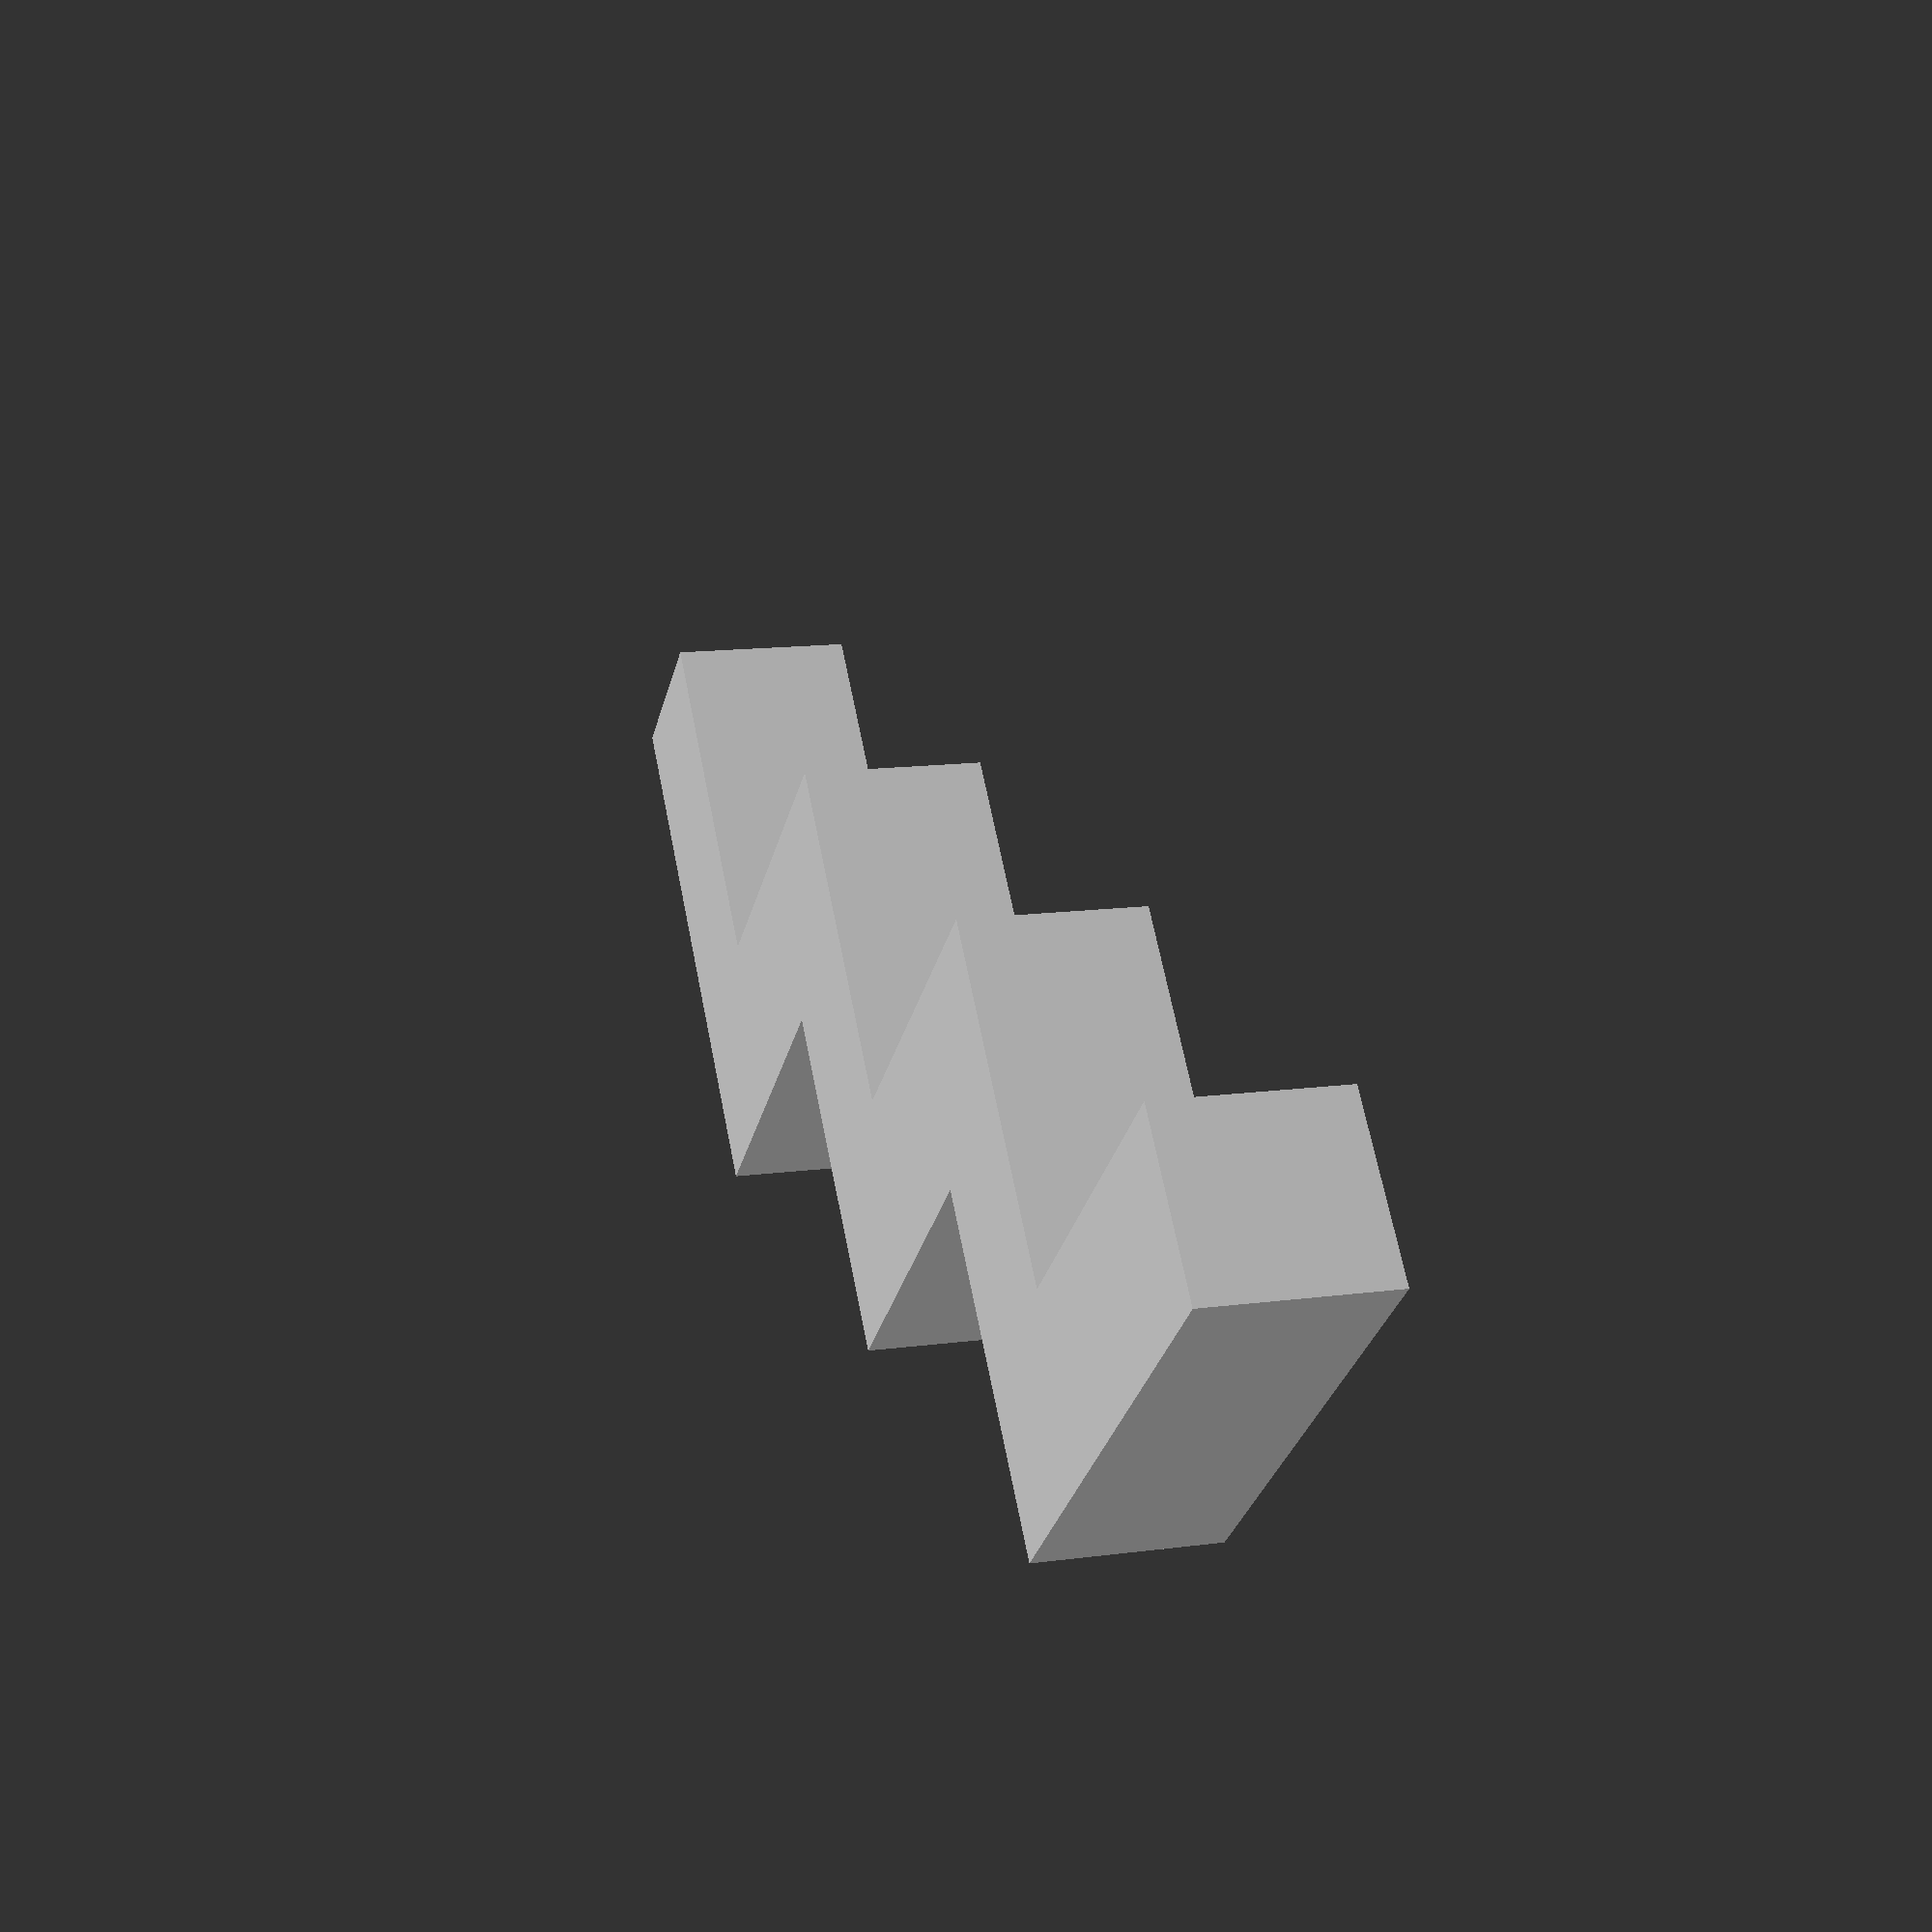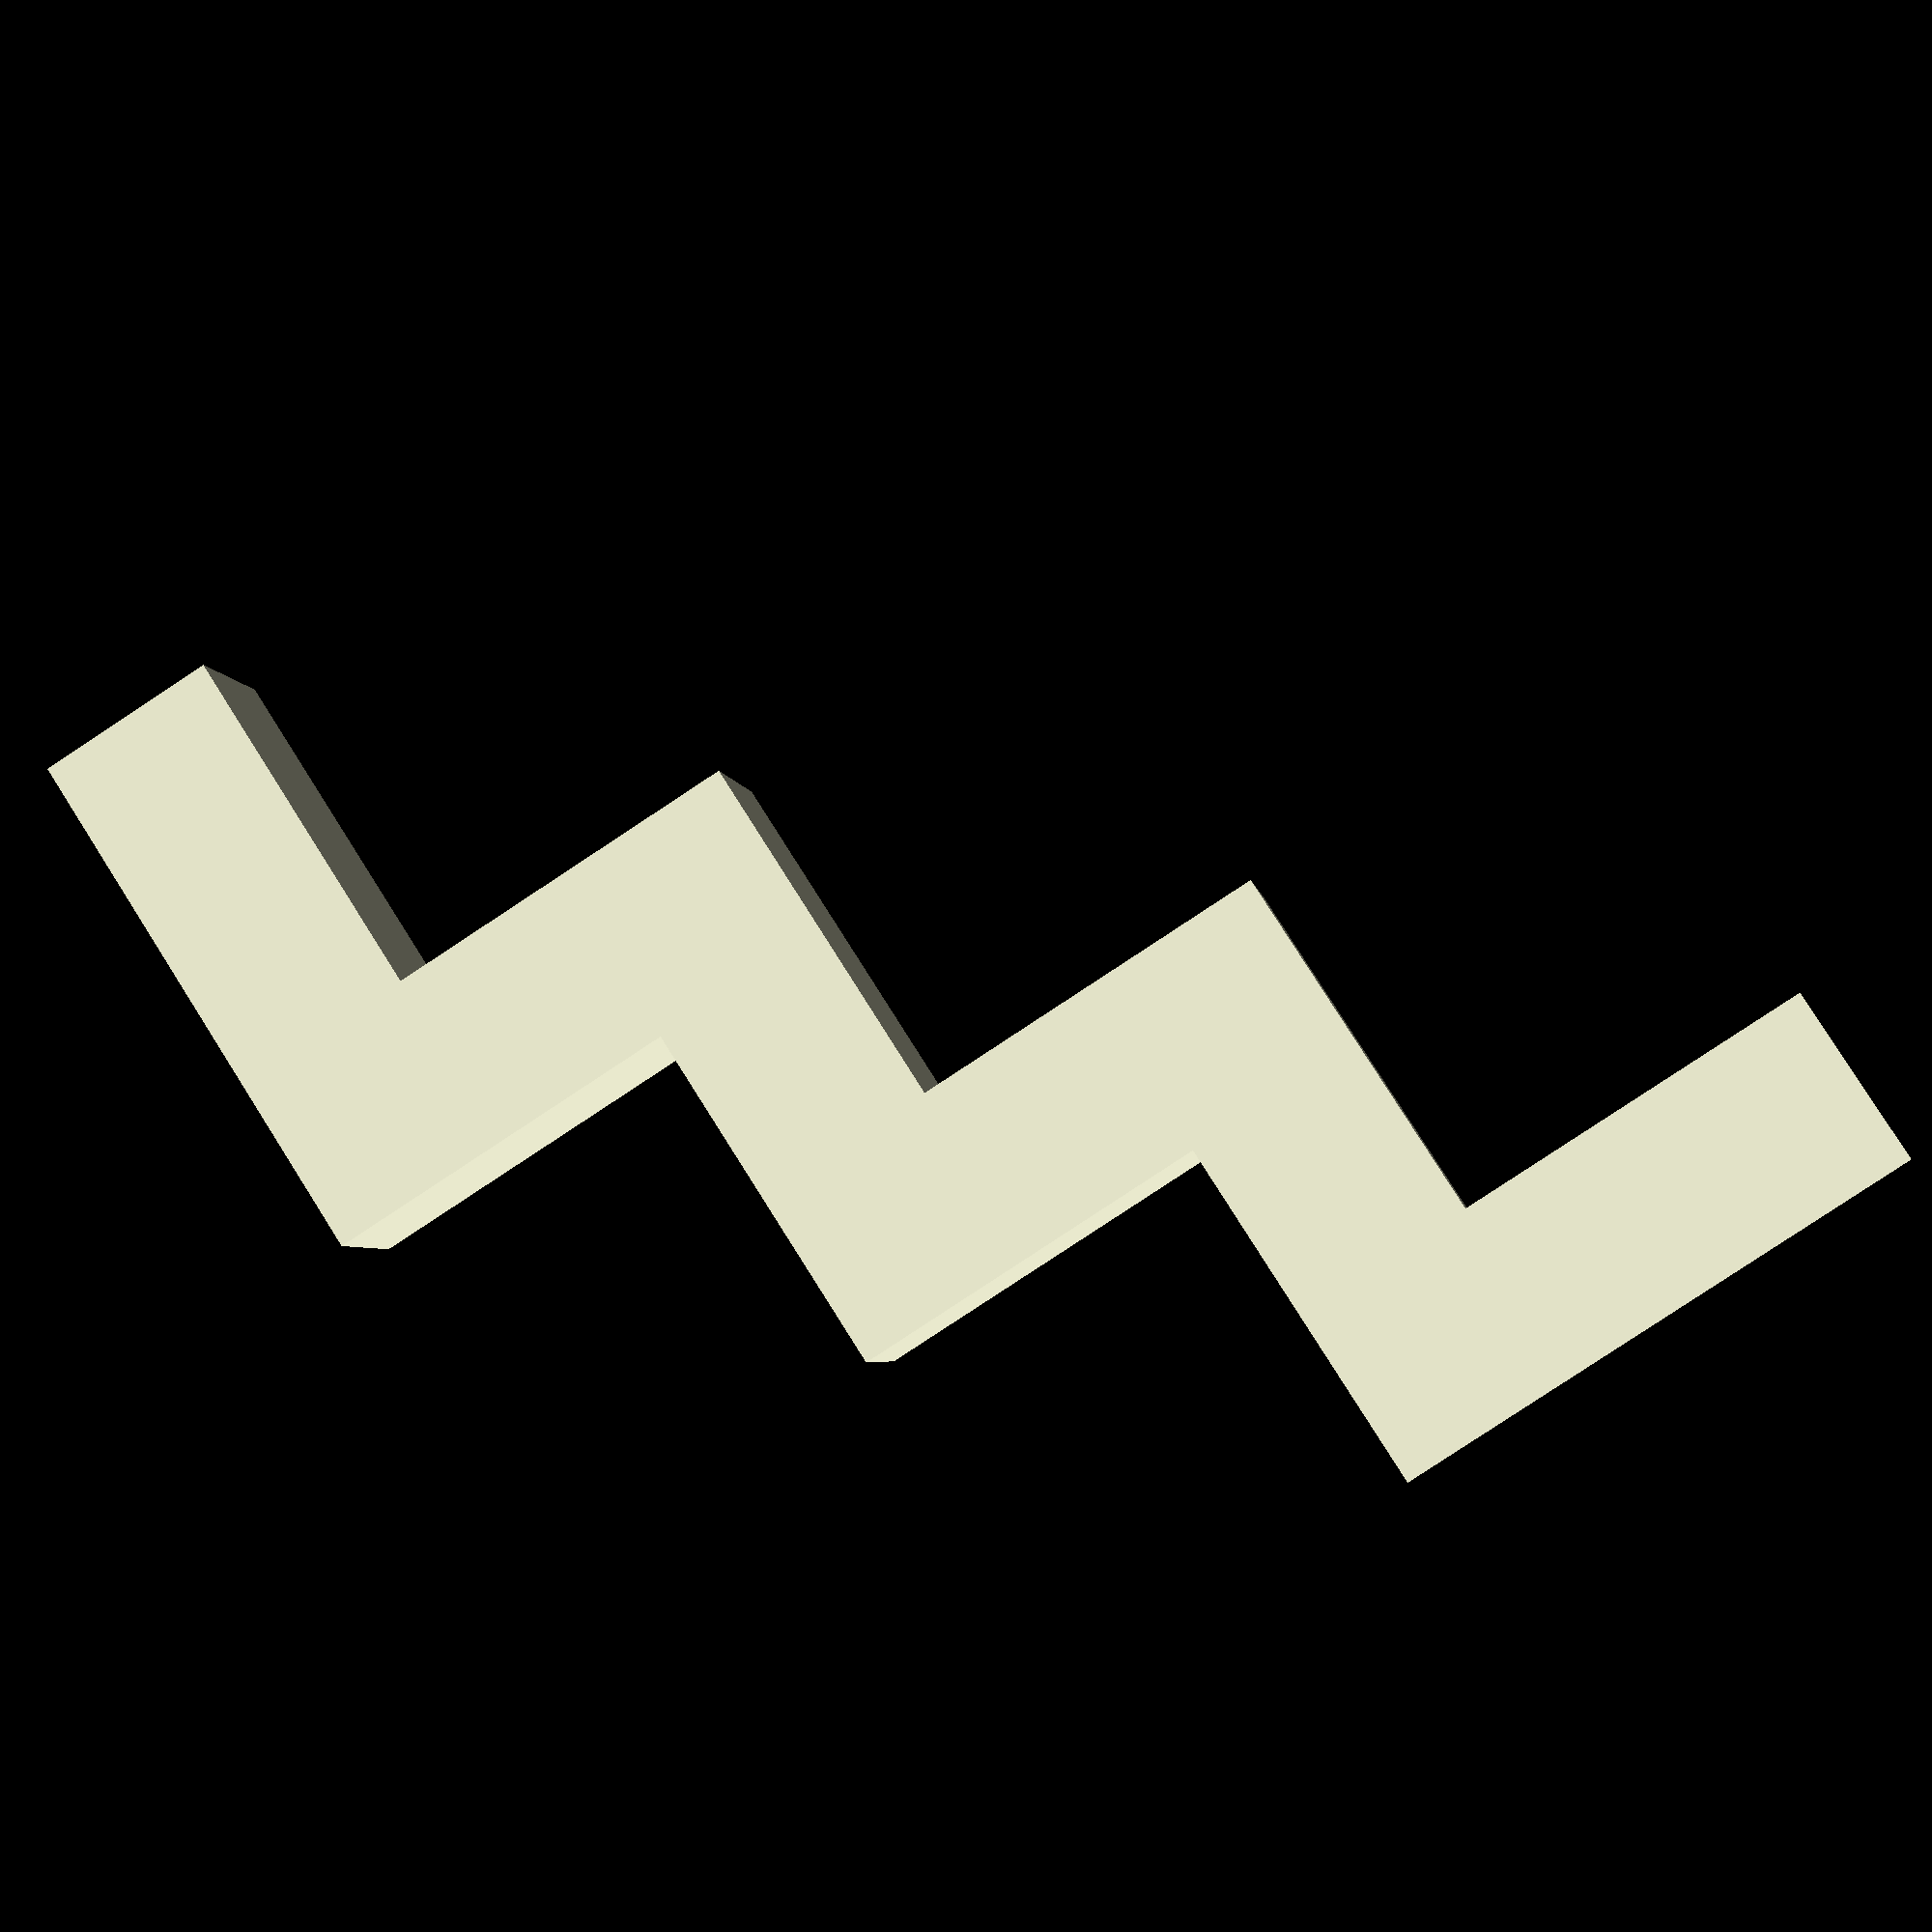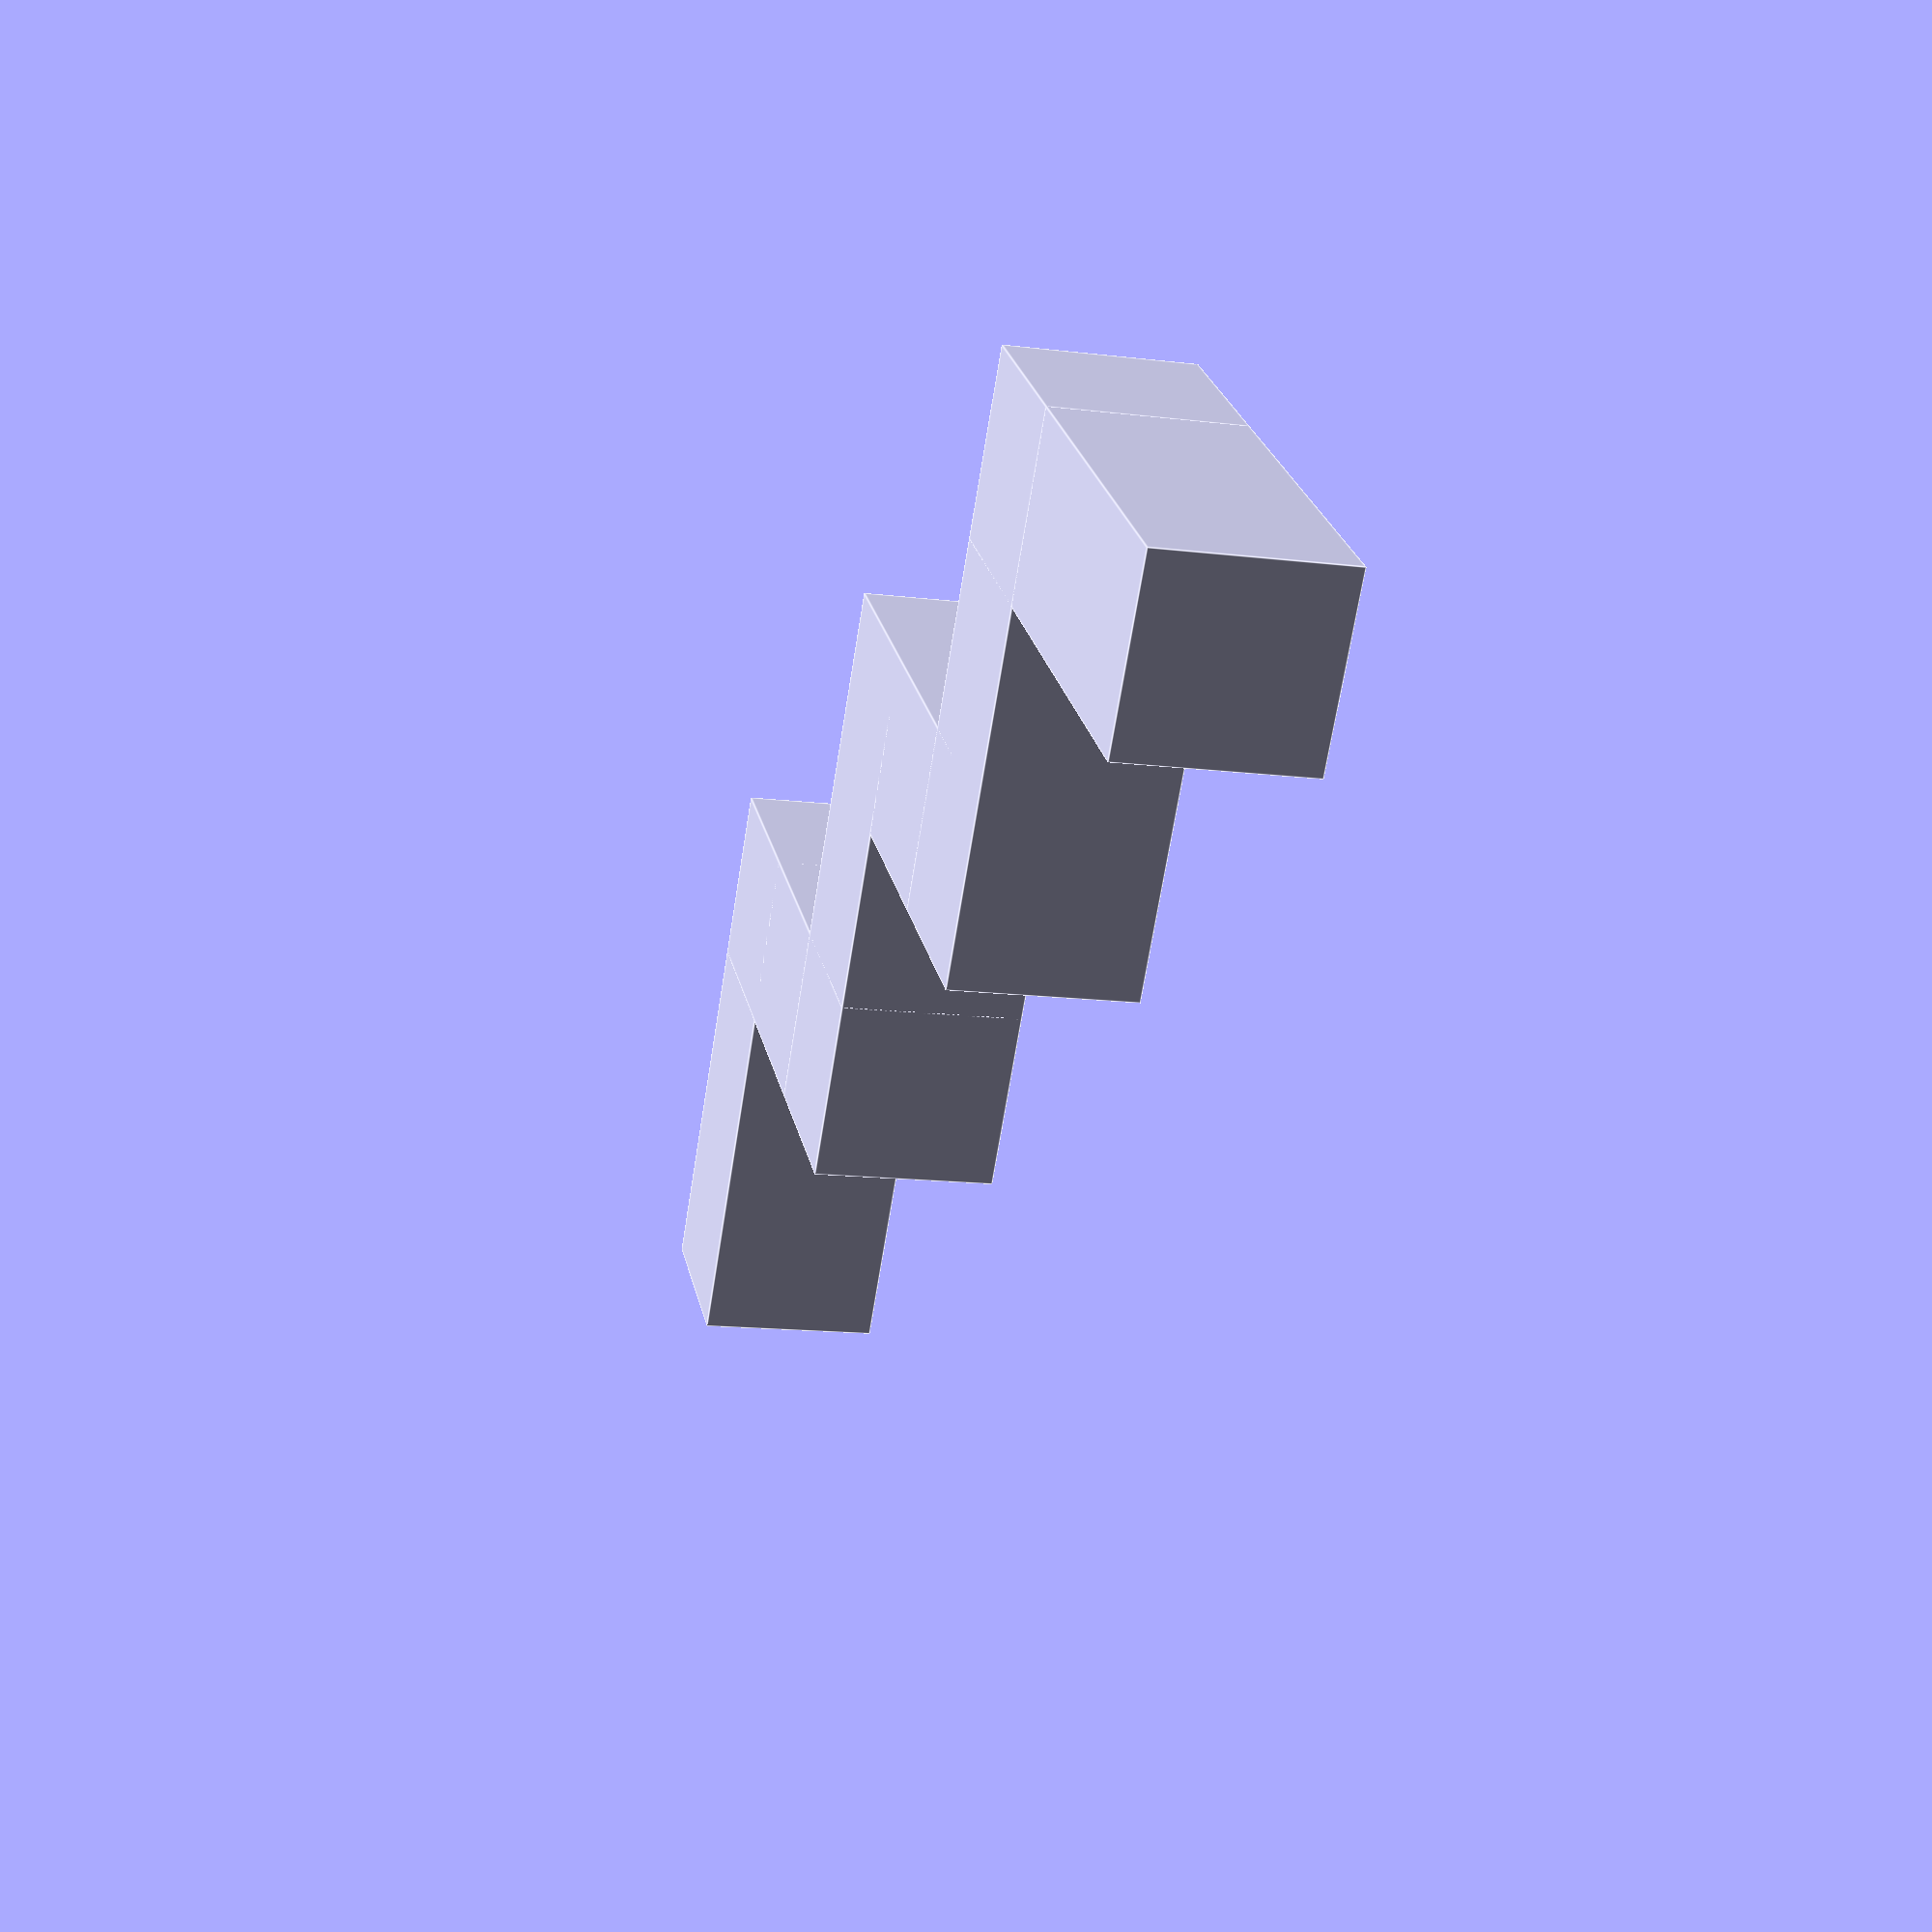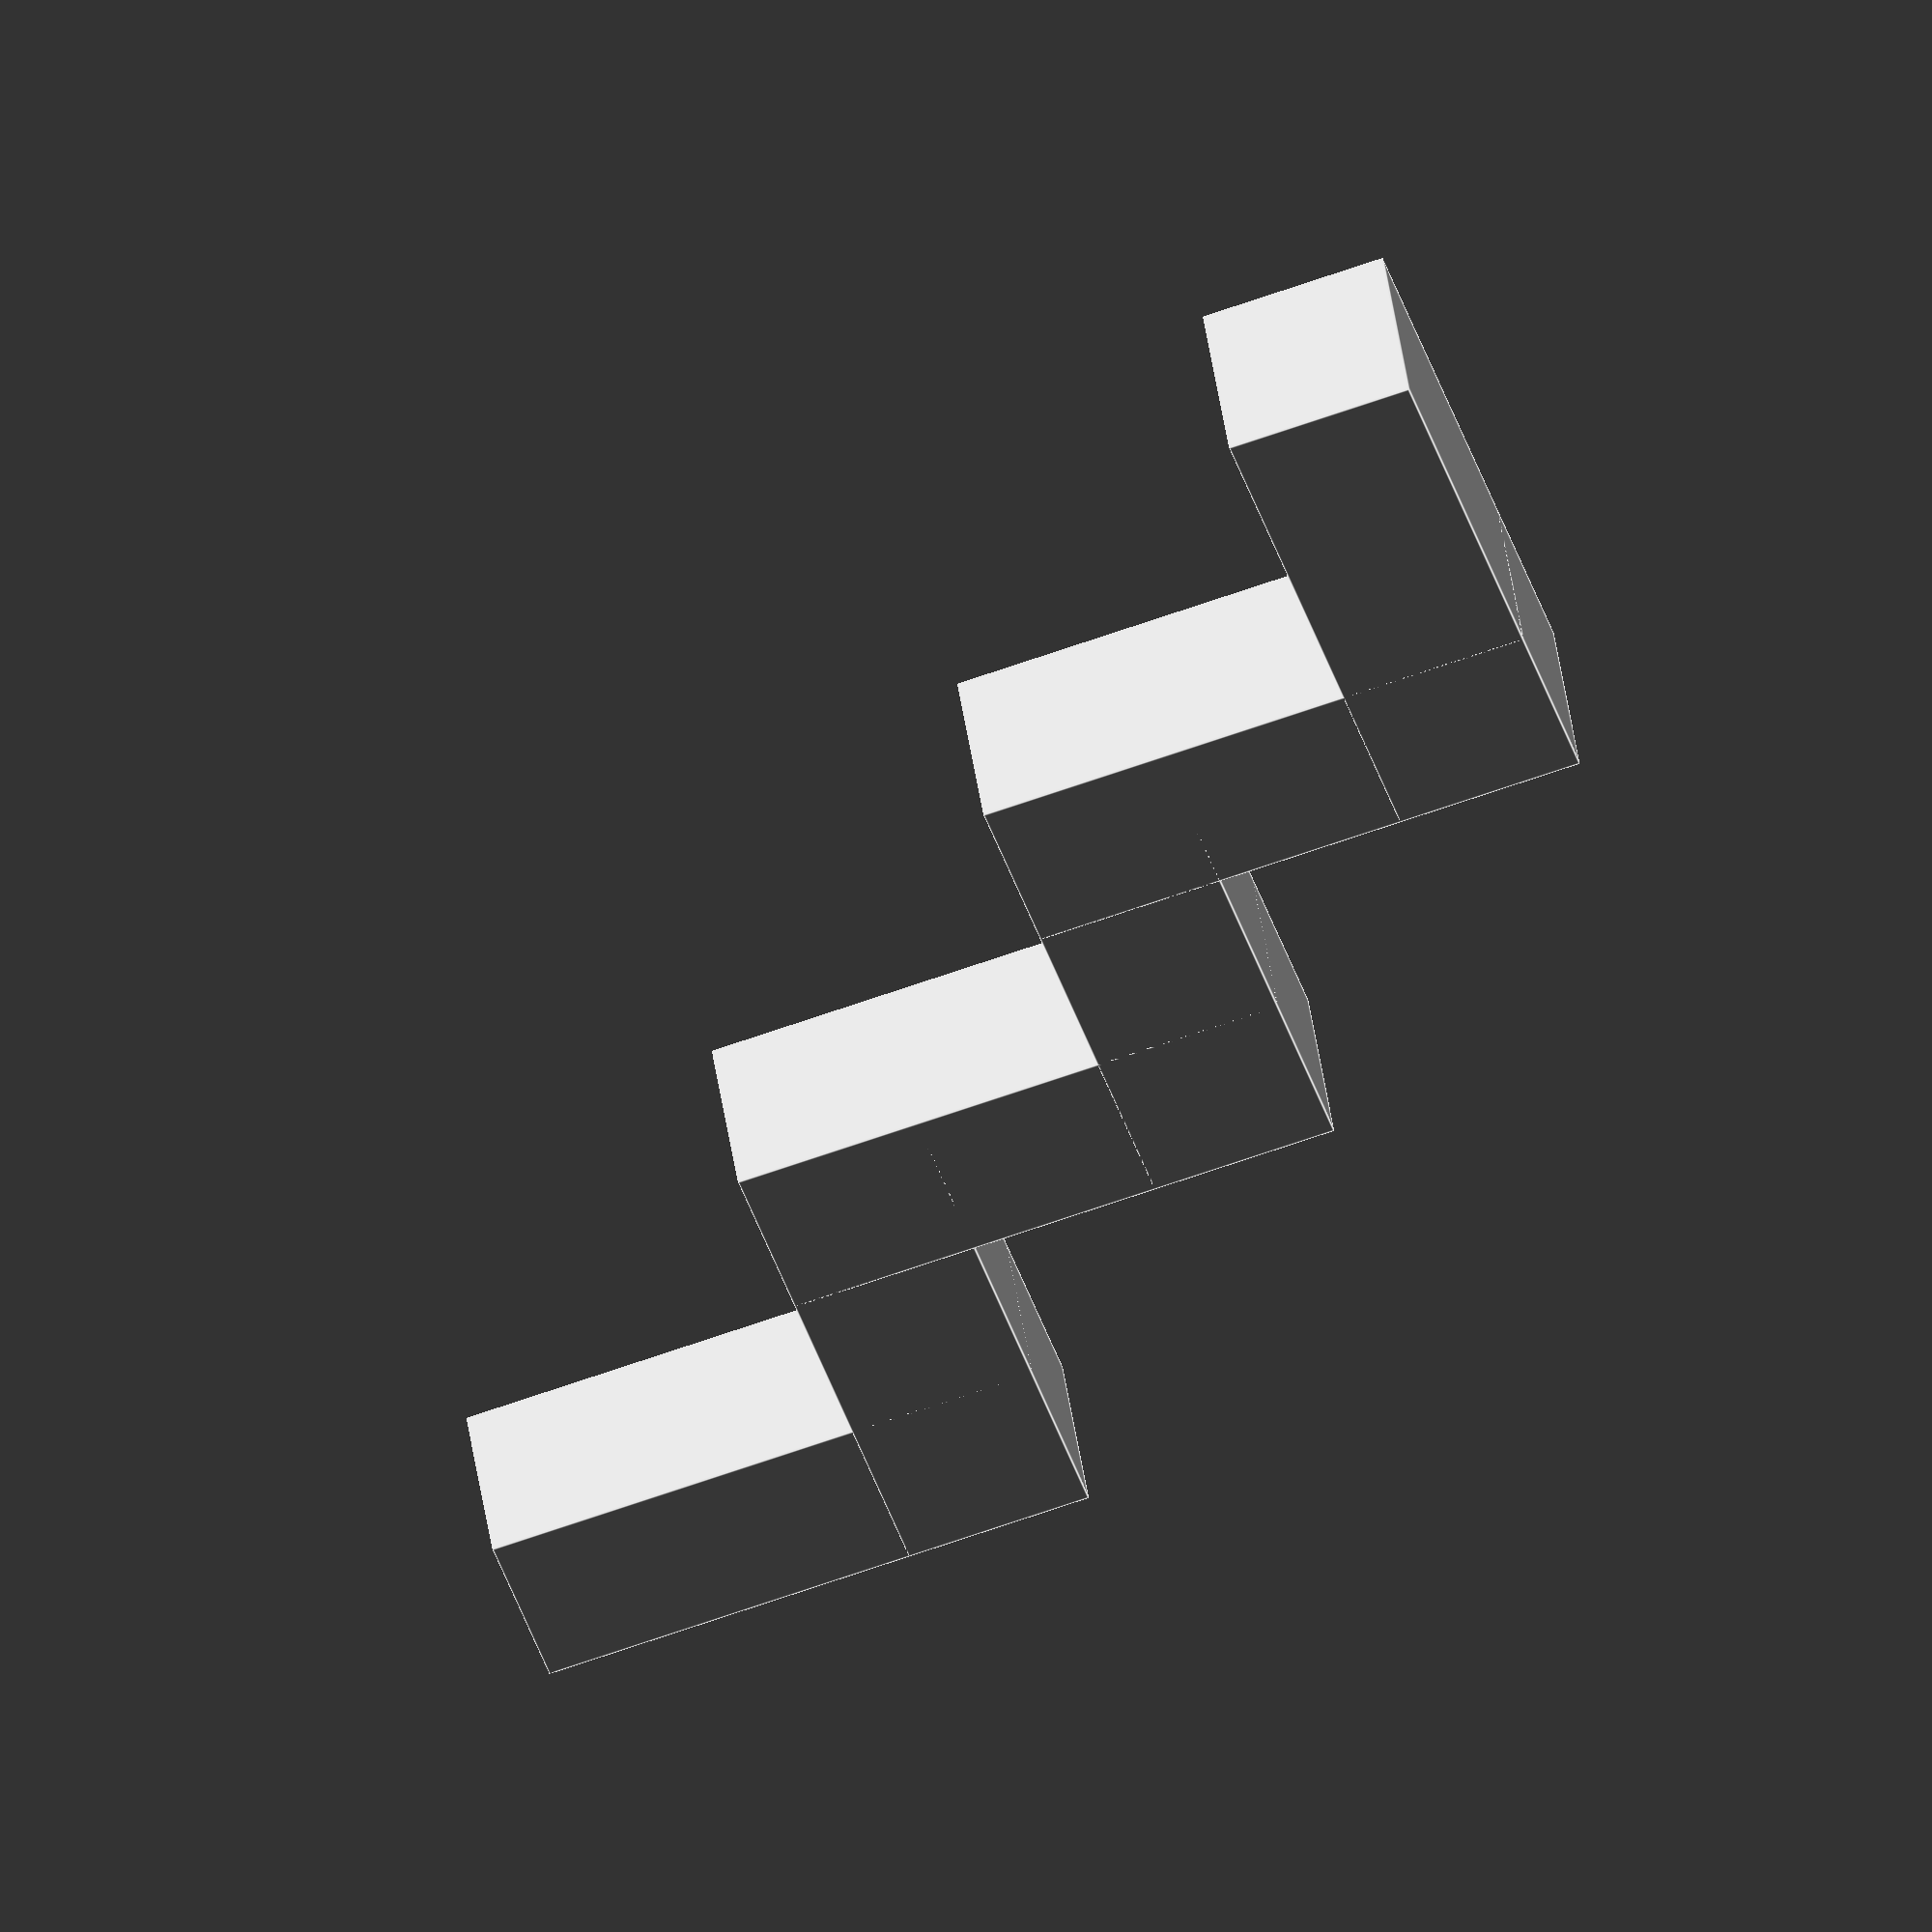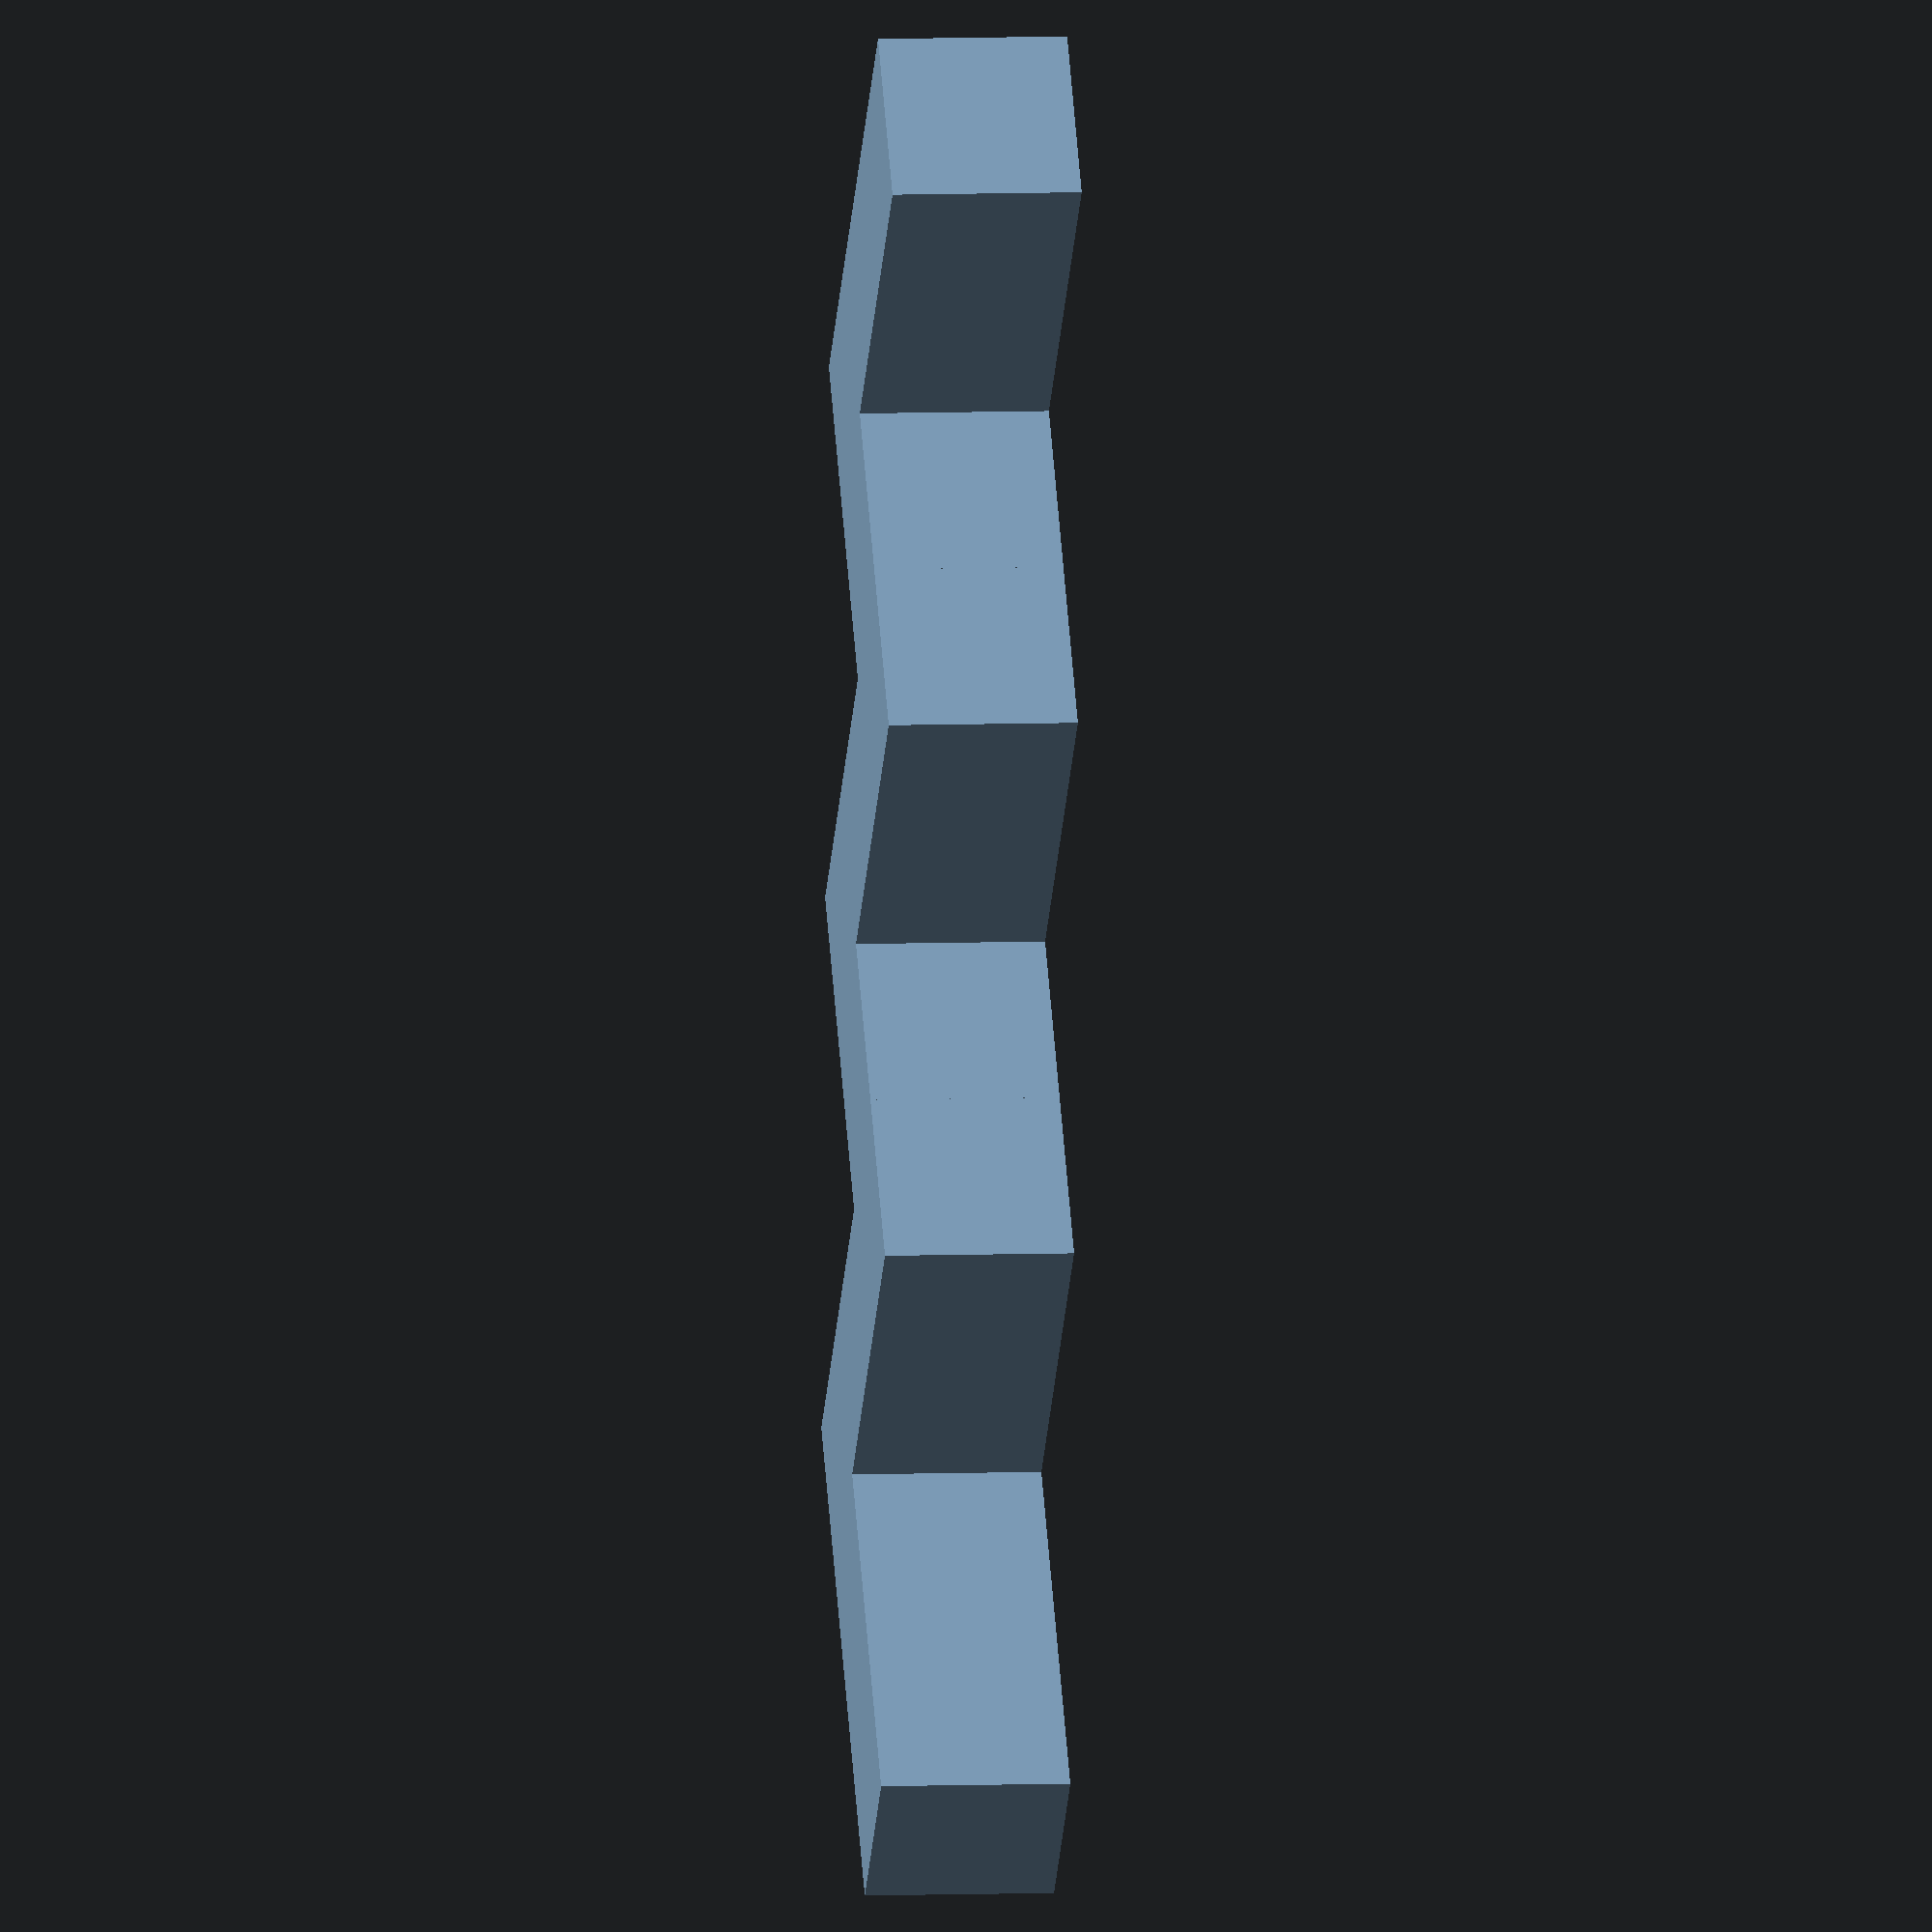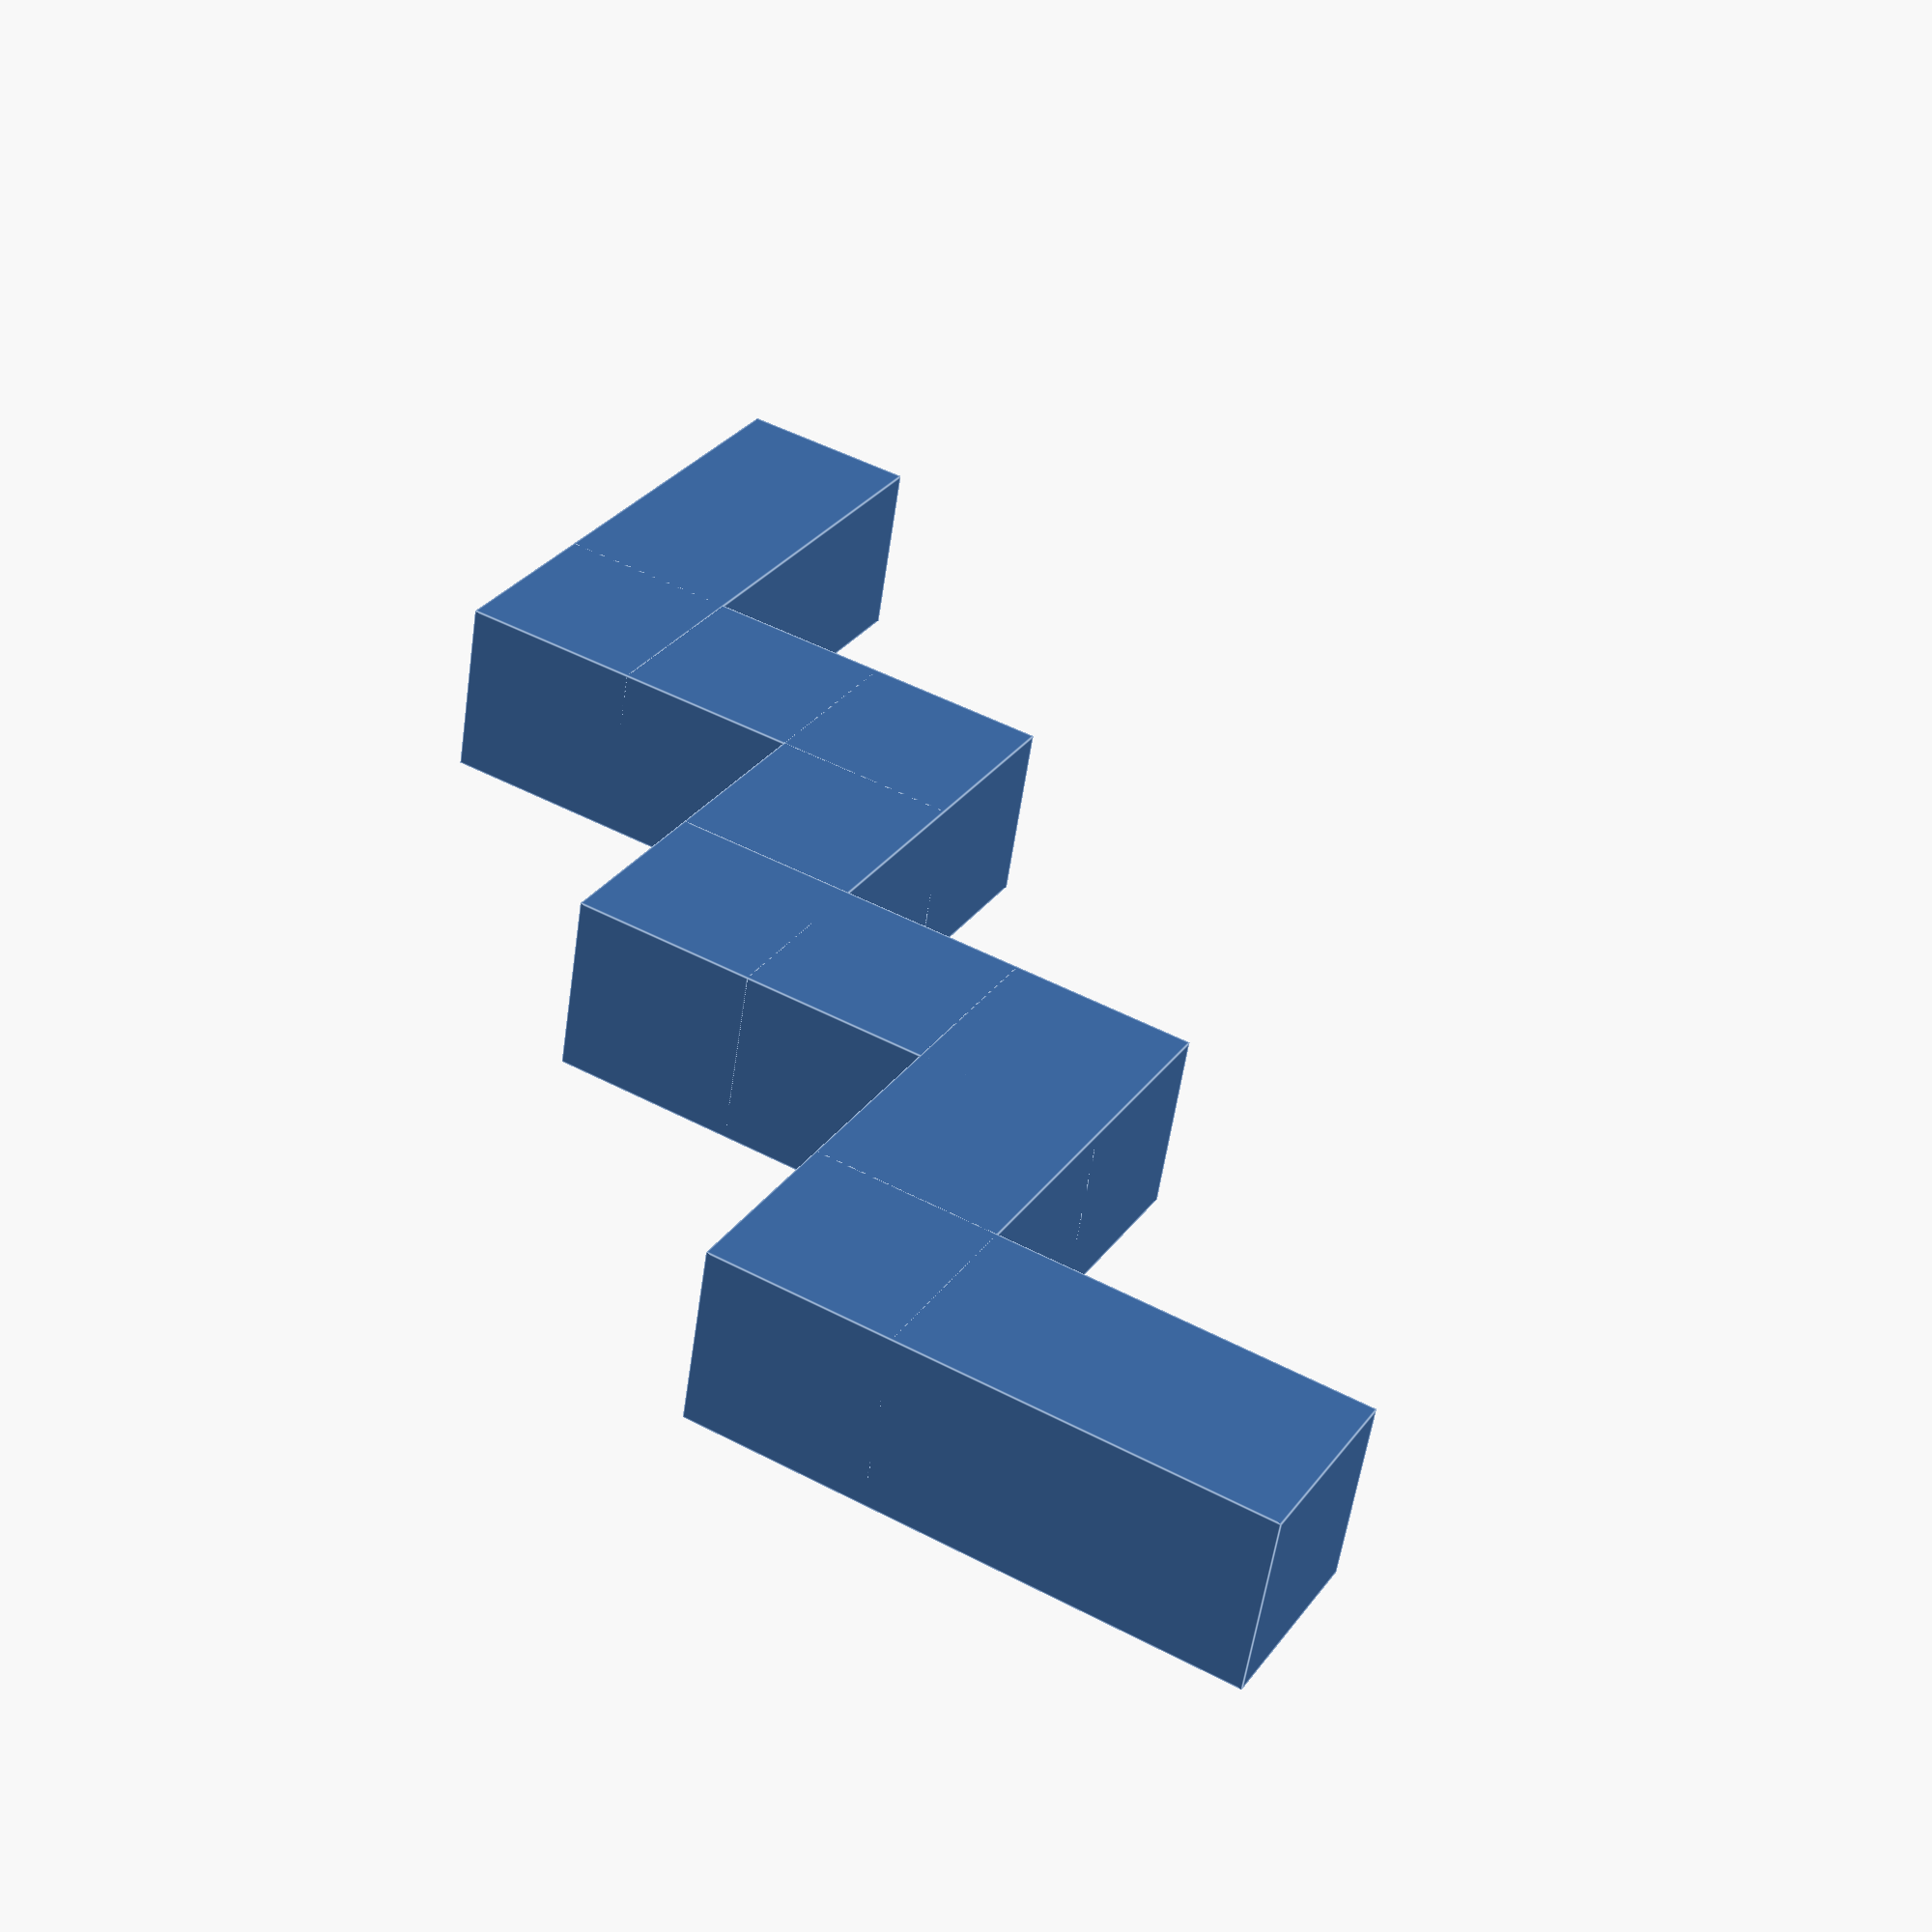
<openscad>
//Width of stick
w = 12;
//Height of stick
h = 4;
//Depth of stick
z = 4;
//Num of stick
num_sticks = 6; // Barrabes = 6

logo(w,h,z,num_sticks);

module logo(a=2, b=2,h=2,n=4) {
    for(i = [0:1:n-1]){
        ii = floor(i/2);
        if(i%2 ==0){
            translate([ii*(a-b), ii*(b-a)])
                cube([b,a,h]);
        }else{
            translate([ii*(a-b), ii*(b-a)])
                cube([a,b,h]);
        }
    }
}
</openscad>
<views>
elev=166.7 azim=139.2 roll=107.1 proj=p view=wireframe
elev=184.3 azim=147.3 roll=172.7 proj=p view=wireframe
elev=194.6 azim=321.9 roll=284.9 proj=p view=edges
elev=135.9 azim=72.4 roll=187.9 proj=o view=edges
elev=173.5 azim=228.5 roll=96.6 proj=o view=solid
elev=55.3 azim=29.4 roll=351.9 proj=p view=edges
</views>
